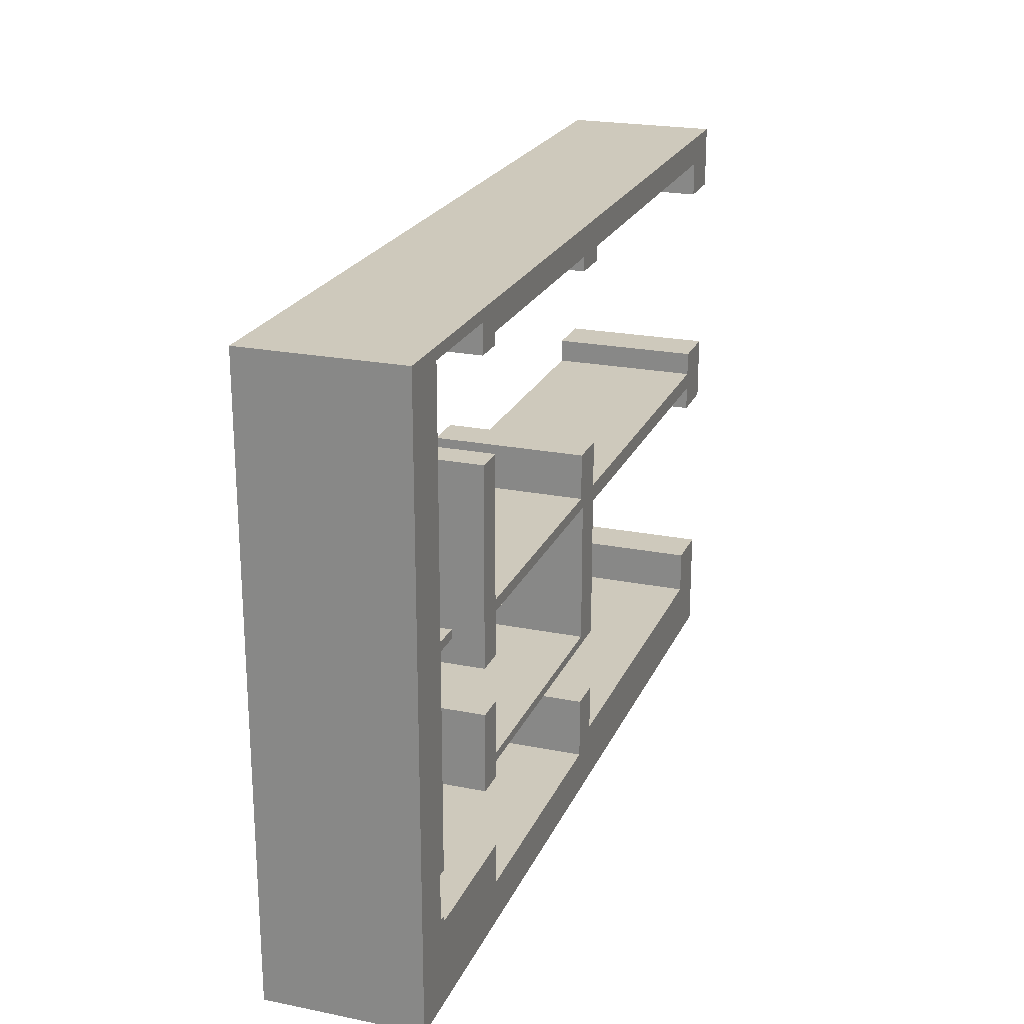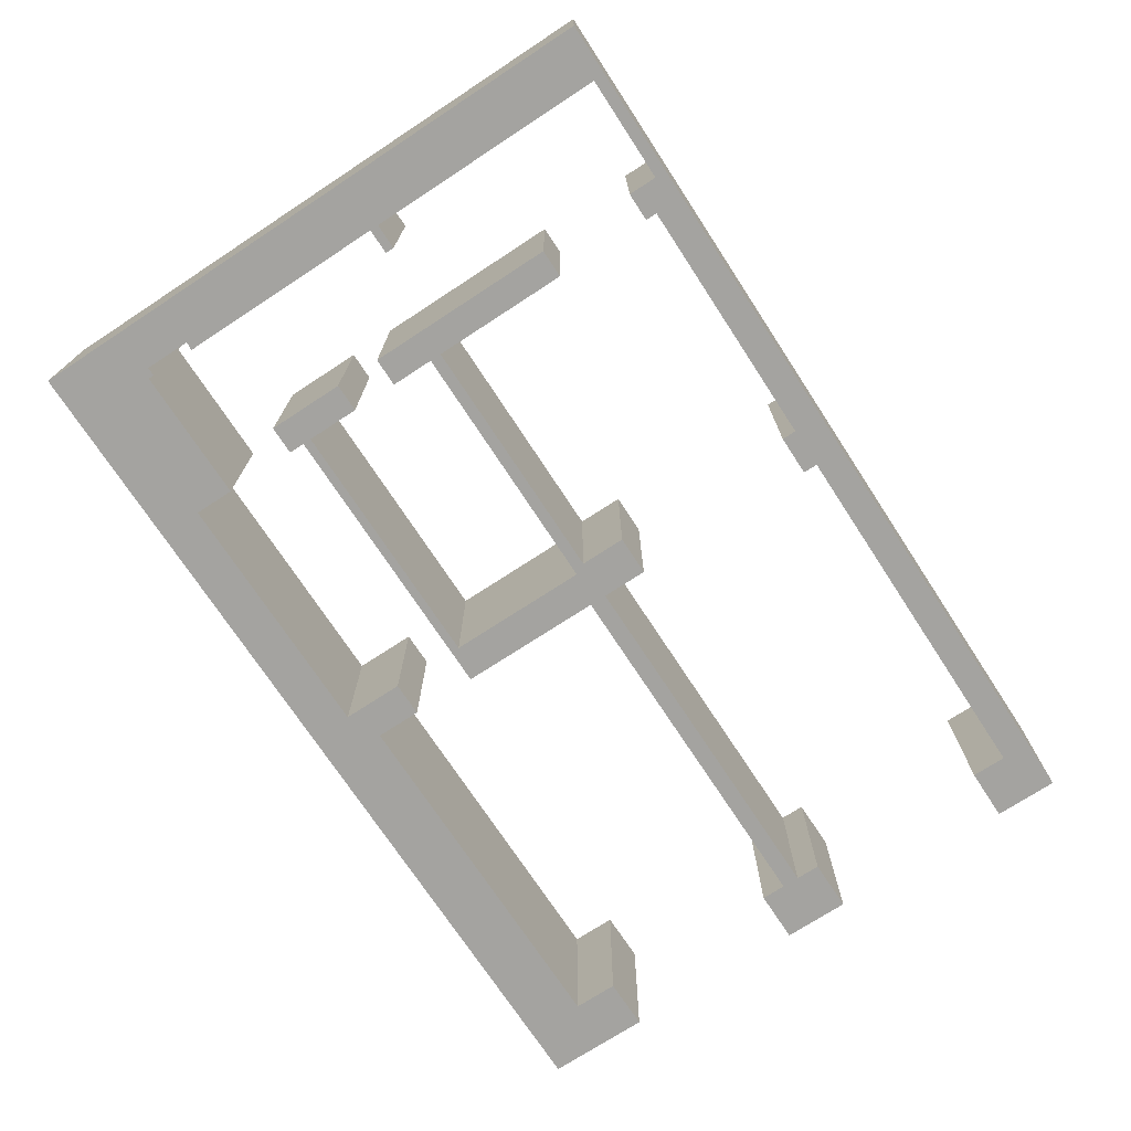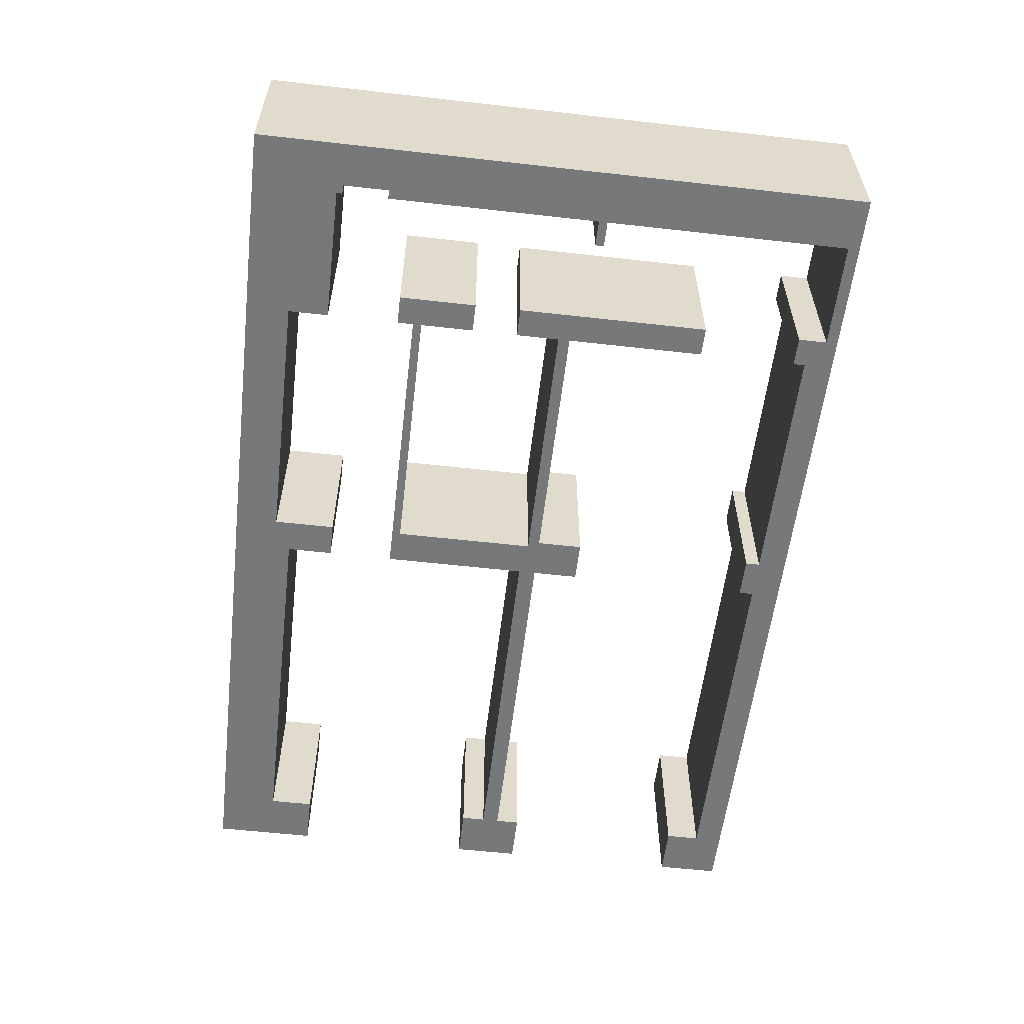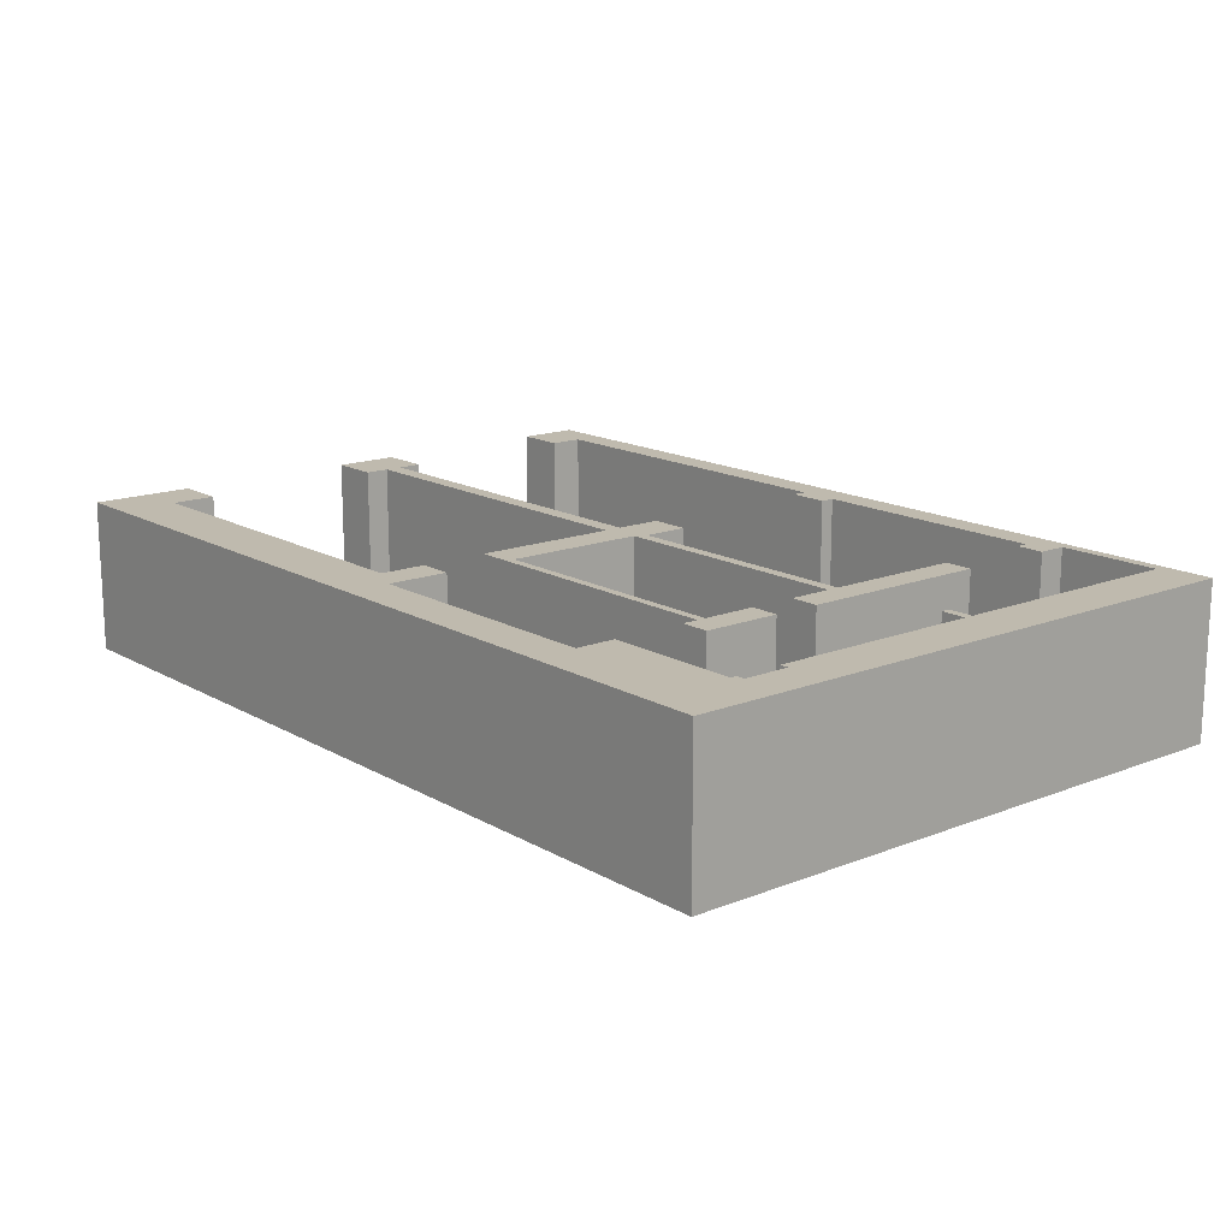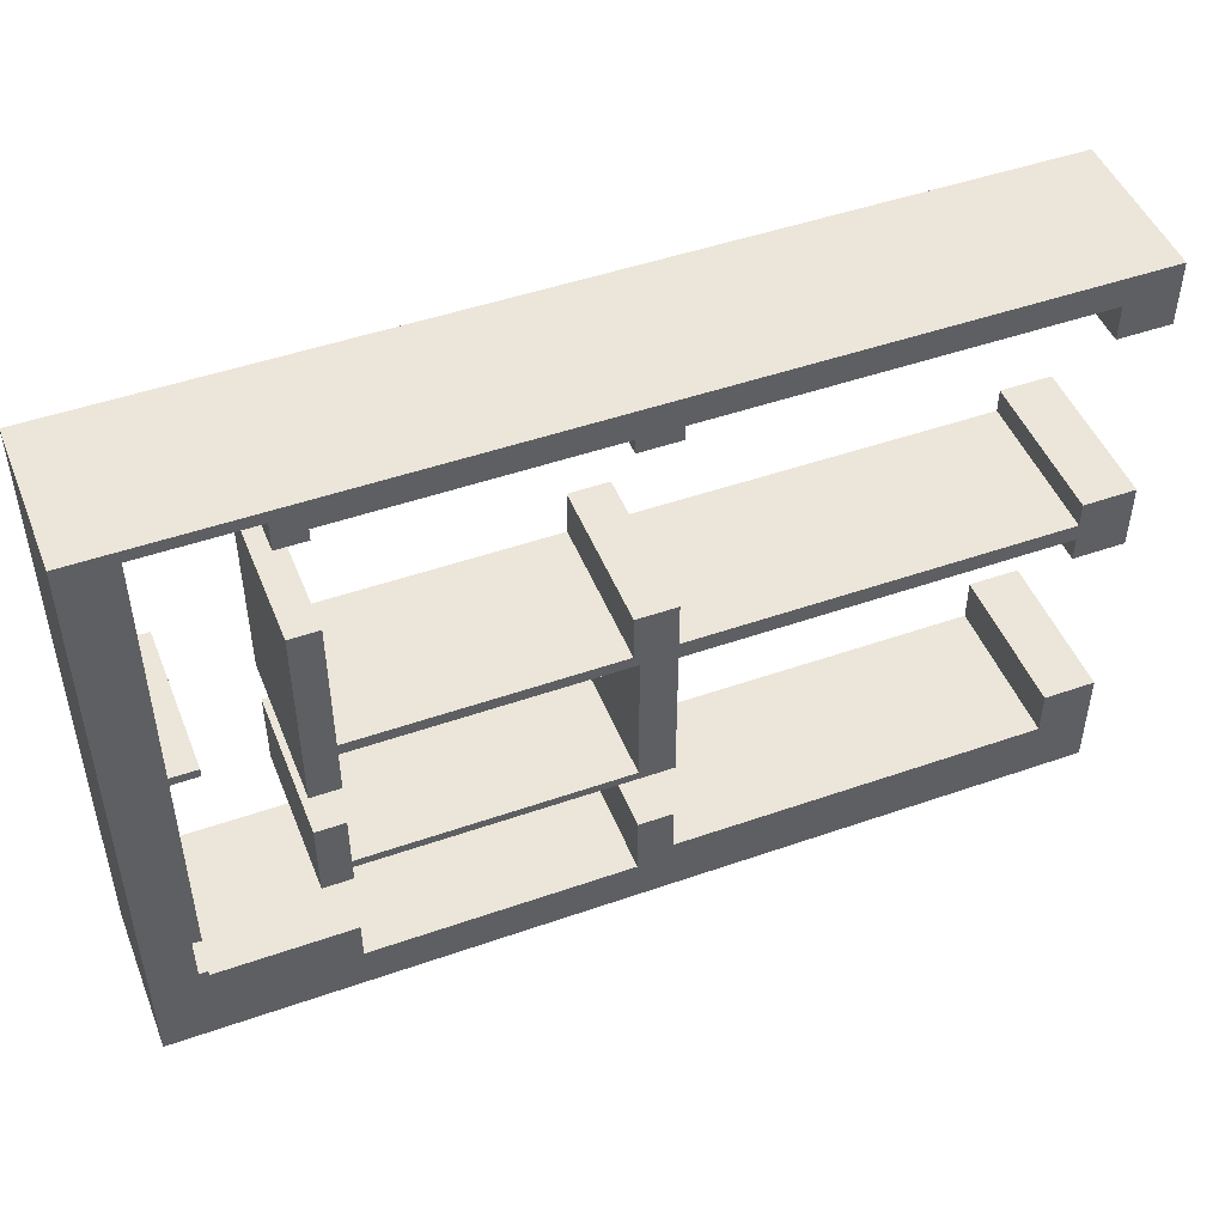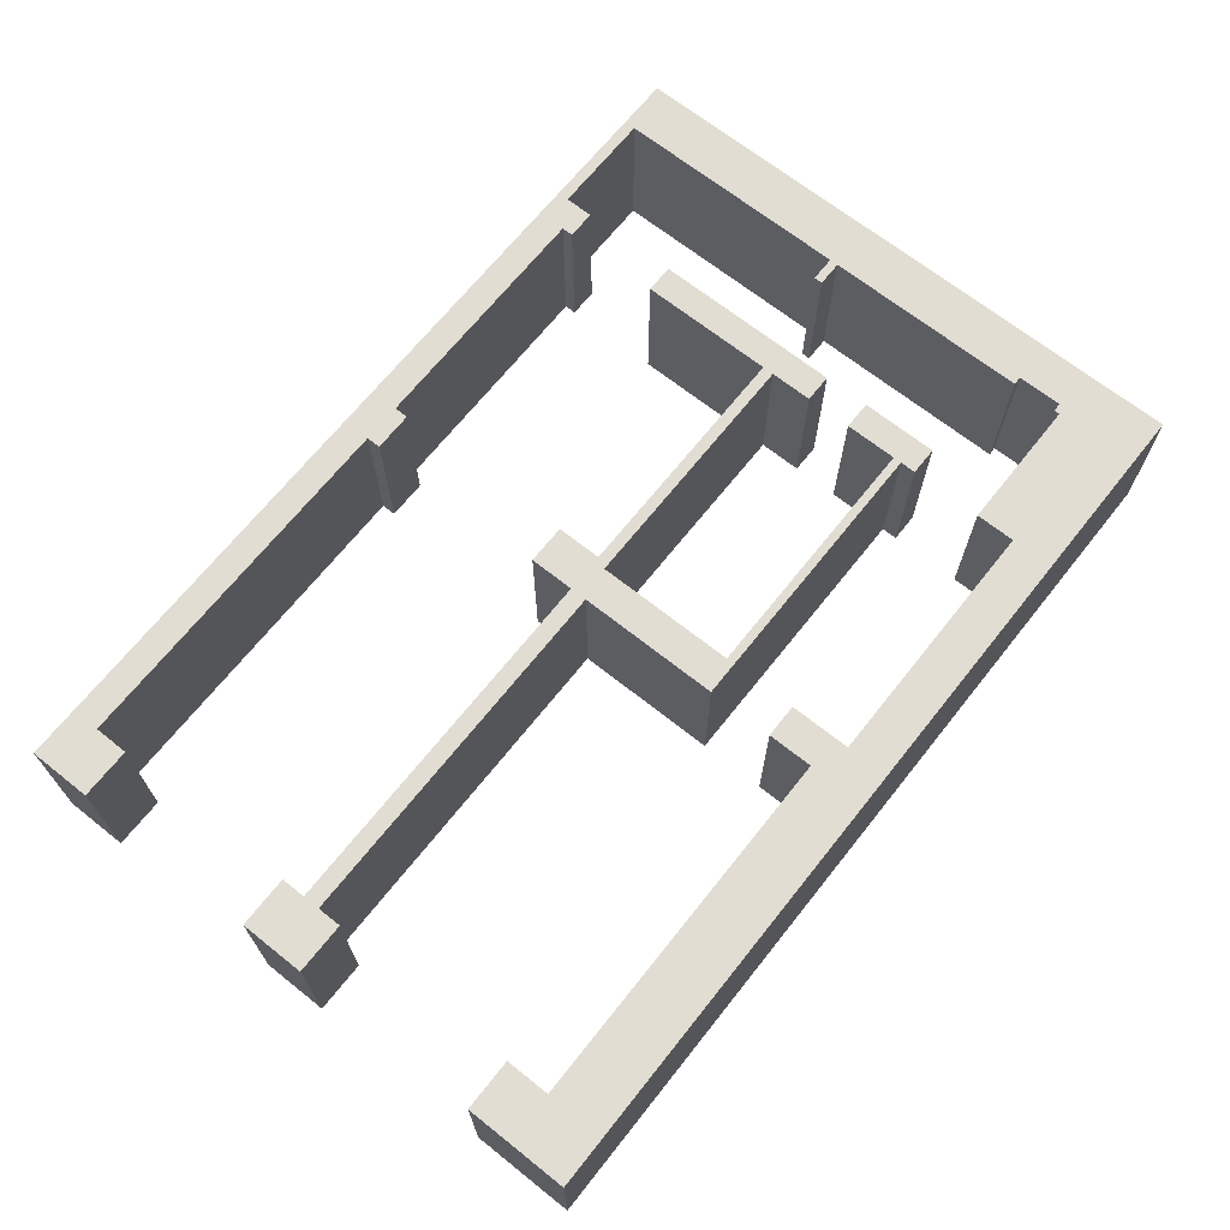
<metadata>
{"format":"obj","ext":"obj","renderer":"f3d","projection":"perspective","resolution":1024,"background":"white","views":[{"elev":22.3,"azim":109.2,"up":"+Y"},{"elev":-72.9,"azim":123.2,"up":"+Z"},{"elev":-57.4,"azim":83.3,"up":"+Z"},{"elev":15.5,"azim":50.2,"up":"+Z"},{"elev":48.0,"azim":158.6,"up":"+Y"},{"elev":68.2,"azim":-51.5,"up":"+Z"}]}
</metadata>
<code>
o obj_0
v -294.4 		34.7 		100
v -294.4 		34.7 		0
v -294.4 		-8.475 		0
v -294.4 		-8.475 		100
v 294.4 		-198.7 		100
v 294.4 		-198.7 		0
v 7.555 		180 		0
v 266.3 		-140.6 		0
v 266.3 		-110.6 		0
v -18.68 		-160.3 		0
v -18.68 		-130.2 		0
v -260.6 		-160.3 		0
v 172.5 		-81.58 		0
v 172.5 		-87.19 		0
v -260.6 		-8.475 		0
v -18.7 		7.525 		0
v -294.4 		-198.7 		100
v -18.7 		7.525 		100
v -294.4 		-198.7 		0
v 260.6 		-111 		0
v -260.6 		7.525 		100
v -294.4 		-131.1 		0
v -260.6 		-131.1 		0
v -260.6 		7.525 		0
v 294.4 		198.7 		0
v 294.4 		198.7 		100
v -260.6 		34.7 		0
v -260.6 		34.7 		100
v -260.6 		18.79 		100
v 260.6 		26.23 		0
v -260.6 		18.79 		0
v 243.8 		26.23 		0
v 243.8 		31.91 		0
v 260.6 		31.91 		0
v 191.3 		-16.84 		0
v 260.7 		191.2 		0
v 172.5 		-16.84 		0
v 191.3 		172.5 		0
v 191.3 		191.2 		0
v 172.5 		-46.88 		0
v 191.3 		-46.88 		0
v 191.3 		-97.52 		0
v 172.5 		-97.52 		0
v -260.6 		157.3 		0
v -260.6 		157.3 		100
v 260.6 		-144.4 		0
v -294.4 		198.7 		0
v 260.6 		-140.6 		0
v -294.4 		198.7 		100
v -294.4 		157.3 		100
v -294.4 		157.3 		0
v 172.5 		180 		0
v 172.5 		-170.6 		0
v -260.6 		180 		100
v -260.6 		180 		0
v -18.68 		180 		100
v 172.5 		11.26 		0
v 172.5 		-144.4 		0
v -18.68 		180 		0
v 243.8 		26.23 		100
v 260.6 		26.23 		100
v 260.6 		31.91 		100
v 243.8 		31.91 		100
v -18.68 		170.6 		0
v -18.68 		170.6 		100
v 260.7 		191.2 		100
v 3.825 		-81.58 		0
v 191.3 		172.5 		100
v 191.3 		191.2 		100
v -18.7 		-87.19 		0
v -18.7 		-87.19 		100
v 172.5 		108.7 		0
v 172.5 		180 		100
v 3.845 		-170.6 		0
v 172.5 		18.79 		0
v -18.68 		-130.2 		100
v -18.68 		-160.3 		100
v 172.5 		11.26 		100
v 191.3 		108.7 		0
v 3.875 		-130.2 		0
v 172.5 		172.5 		0
v 172.5 		108.7 		100
v -260.6 		-160.3 		100
v -18.7 		18.79 		0
v -18.7 		48.74 		0
v 172.5 		18.79 		100
v -260.6 		-131.1 		100
v -260.6 		-8.475 		100
v 191.3 		108.7 		100
v 7.545 		18.79 		0
v 172.5 		172.5 		100
v -294.4 		-131.1 		100
v 7.555 		170.6 		0
v 3.825 		11.26 		0
v 7.545 		48.74 		0
v 260.6 		-111 		100
v 191.3 		-97.52 		100
v 172.5 		-97.52 		100
v 191.3 		-16.84 		100
v 7.555 		180 		100
v 7.555 		170.6 		100
v 191.3 		-46.88 		100
v 172.5 		-16.84 		100
v 7.545 		18.79 		100
v 172.5 		-46.88 		100
v 260.6 		-140.6 		100
v 260.6 		-144.4 		100
v 7.545 		48.74 		100
v 172.5 		-144.4 		100
v 172.5 		-170.6 		100
v 3.825 		11.26 		100
v 3.825 		-81.58 		100
v 3.845 		-170.6 		100
v 266.3 		-140.6 		100
v 3.875 		-130.2 		100
v 266.3 		-110.6 		100
v 172.5 		-81.58 		100
v 172.5 		-87.19 		100
v -18.7 		48.74 		100
v -18.7 		18.79 		100
g group_0_12500670
f 1 2 4
f 3 4 2
f 9 30 6
f 6 5 19
f 8 9 6
f 17 19 5
f 19 12 10
f 23 12 22
f 19 22 12
f 16 18 21
f 16 21 24
f 30 32 33
f 30 33 34
f 25 6 30
f 20 30 9
f 27 28 29
f 27 29 31
f 25 5 6
f 5 25 26
f 24 21 15
f 36 25 34
f 30 34 25
f 47 49 25
f 26 25 49
f 14 13 42
f 43 14 42
f 41 42 13
f 40 41 13
f 44 45 51
f 48 8 46
f 6 46 8
f 51 45 50
f 47 39 7
f 54 45 44
f 54 44 55
f 94 90 57
f 56 54 55
f 56 55 59
f 58 46 53
f 46 6 53
f 60 61 62
f 60 62 63
f 56 59 64
f 56 64 65
f 61 26 62
f 75 35 57
f 69 73 68
f 19 74 6
f 76 11 10
f 76 10 77
f 14 70 67
f 14 67 13
f 72 79 75
f 79 35 75
f 37 57 35
f 103 99 78
f 11 80 10
f 80 74 10
f 19 10 74
f 53 6 74
f 11 76 115
f 38 81 52
f 52 7 39
f 38 52 39
f 27 31 2
f 12 83 10
f 77 10 83
f 25 36 39
f 25 39 47
f 86 78 99
f 83 12 23
f 83 23 87
f 70 16 67
f 75 57 90
f 4 3 15
f 4 15 88
f 82 86 89
f 99 89 86
f 21 88 15
f 24 31 16
f 31 84 16
f 84 94 16
f 91 68 73
f 23 22 92
f 23 92 87
f 93 64 7
f 31 24 2
f 3 2 24
f 3 24 15
f 22 19 17
f 22 17 92
f 49 100 69
f 66 26 69
f 66 62 26
f 49 69 26
f 44 51 55
f 94 84 90
f 75 86 82
f 51 47 55
f 95 90 85
f 67 16 94
f 85 90 84
f 91 81 38
f 36 69 39
f 45 54 50
f 42 97 98
f 42 98 43
f 36 66 69
f 49 50 54
f 56 49 54
f 100 49 56
f 96 61 20
f 30 20 61
f 104 86 90
f 75 90 86
f 77 83 17
f 17 113 77
f 100 101 93
f 100 93 7
f 41 102 97
f 41 97 42
f 4 88 21
f 29 1 21
f 87 92 83
f 92 17 83
f 99 103 37
f 99 37 35
f 34 33 63
f 34 63 62
f 33 32 60
f 33 60 63
f 41 40 105
f 41 105 102
f 94 57 78
f 61 60 32
f 61 32 30
f 8 48 106
f 36 34 62
f 36 62 66
f 48 46 107
f 48 107 106
f 69 68 38
f 69 38 39
f 95 108 104
f 95 104 90
f 68 91 38
f 107 46 58
f 107 58 109
f 79 89 99
f 79 99 35
f 7 52 73
f 72 82 89
f 78 111 94
f 58 53 110
f 58 110 109
f 94 111 67
f 111 112 67
f 85 119 95
f 37 103 57
f 78 57 103
f 13 67 117
f 72 75 82
f 64 93 101
f 112 117 67
f 73 52 81
f 73 81 91
f 79 72 89
f 118 71 14
f 65 64 101
f 113 110 74
f 53 74 110
f 73 100 7
f 9 8 114
f 9 114 116
f 86 104 78
f 80 115 113
f 80 113 74
f 114 8 106
f 70 14 71
f 111 78 104
f 116 96 9
f 20 9 96
f 80 11 115
f 108 120 104
f 111 104 120
f 1 28 2
f 27 2 28
f 100 56 101
f 65 101 56
f 73 69 100
f 114 5 116
f 106 107 114
f 55 47 59
f 47 7 59
f 7 64 59
f 47 51 50
f 47 50 49
f 105 40 13
f 105 13 117
f 116 5 61
f 96 116 61
f 26 61 5
f 119 85 84
f 119 84 120
f 118 14 43
f 118 43 98
f 108 95 119
f 120 84 31
f 120 31 29
f 71 18 70
f 16 70 18
f 102 105 117
f 118 97 117
f 98 97 118
f 102 117 97
f 5 114 107
f 109 110 107
f 5 107 110
f 112 118 117
f 17 5 113
f 110 113 5
f 71 118 112
f 76 77 115
f 113 115 77
f 4 21 1
f 108 119 120
f 71 112 18
f 112 111 18
f 29 21 120
f 21 18 120
f 111 120 18
f 28 1 29

</code>
